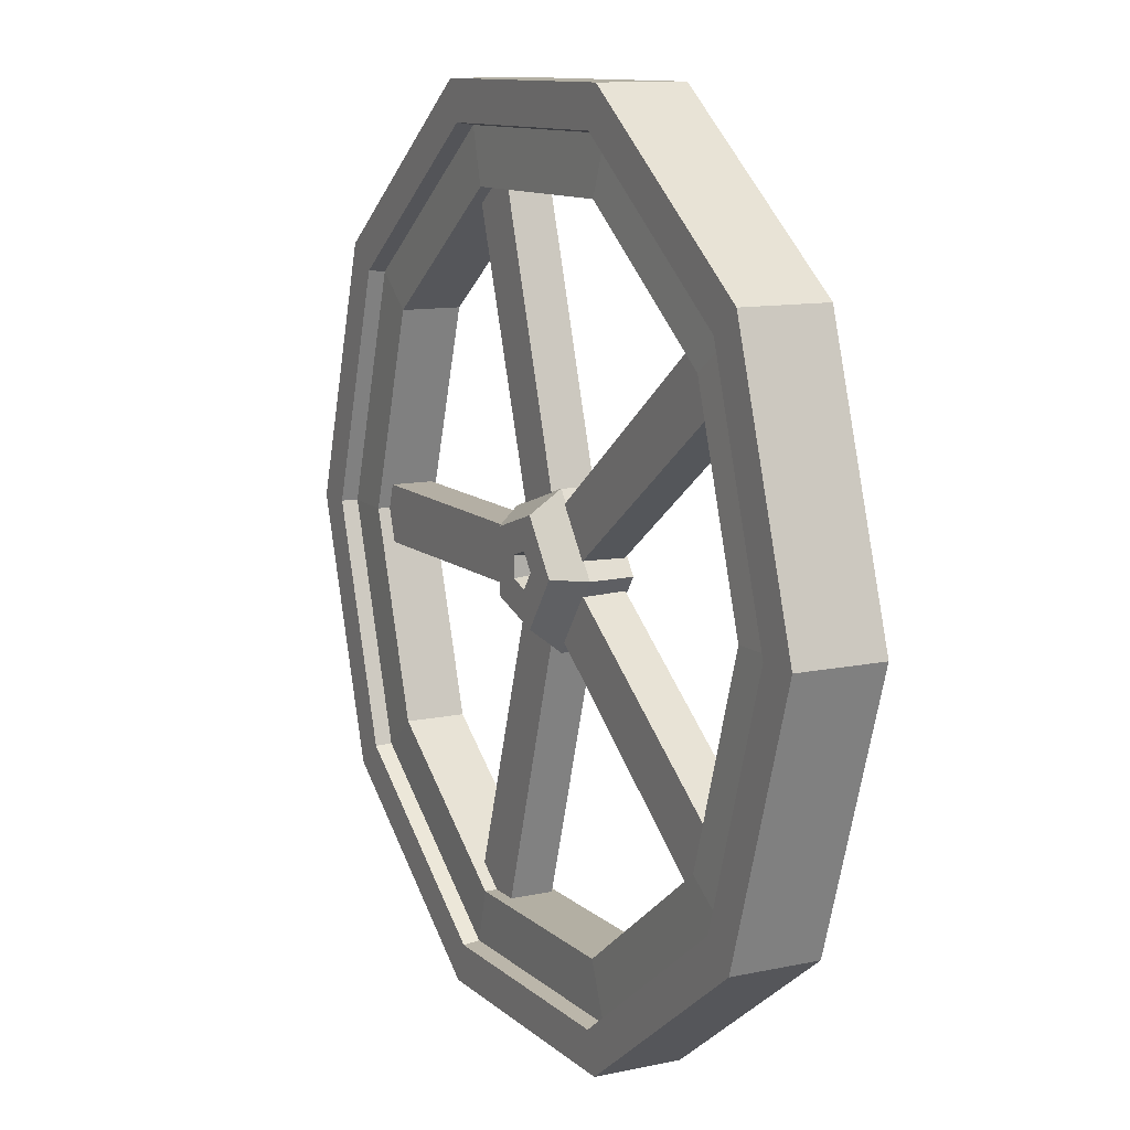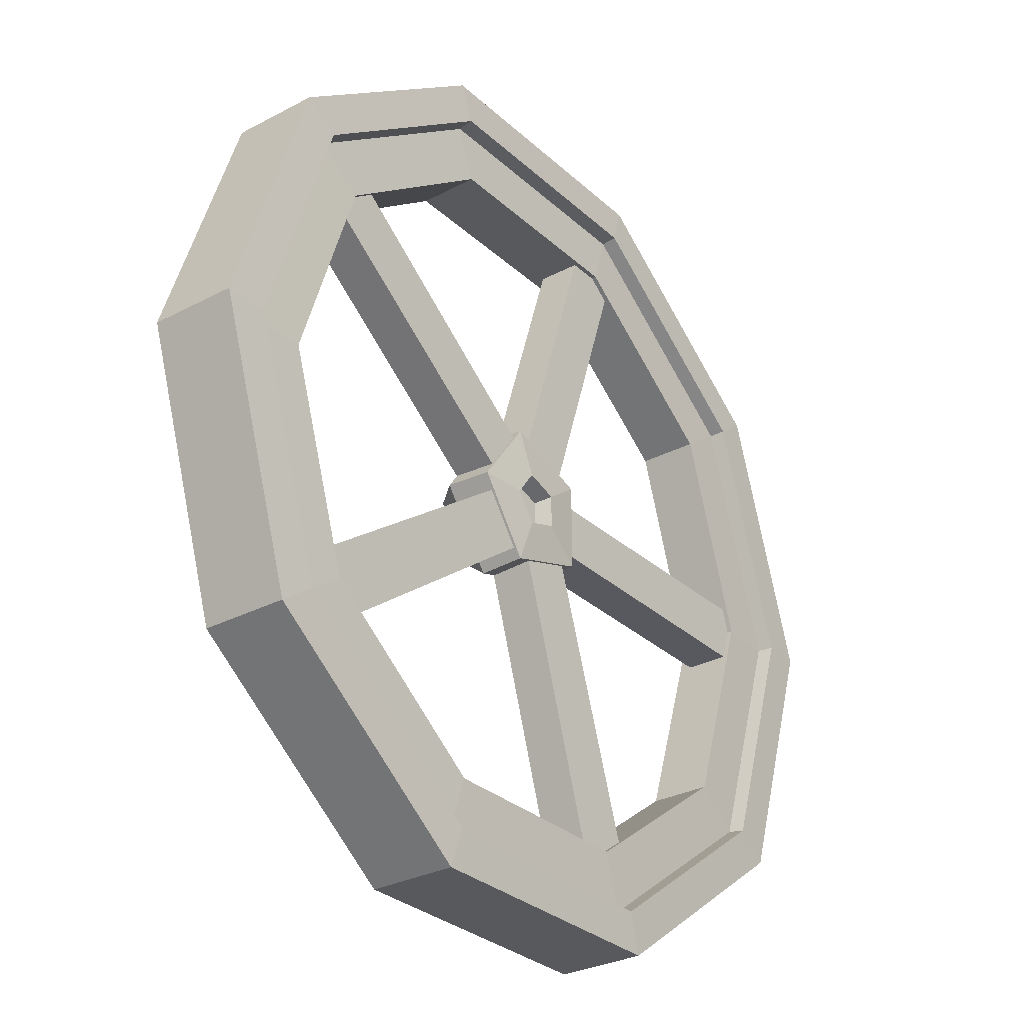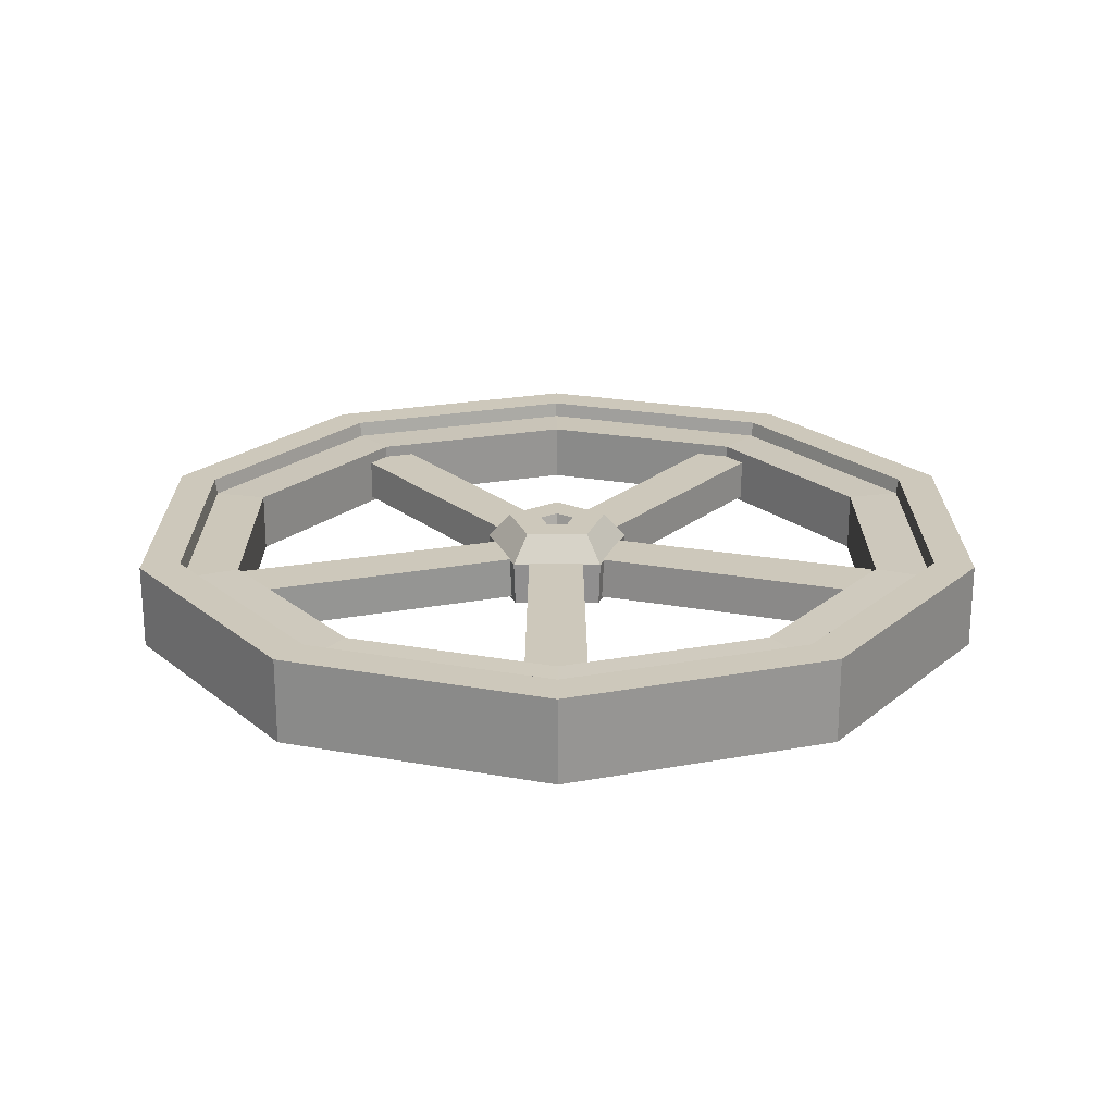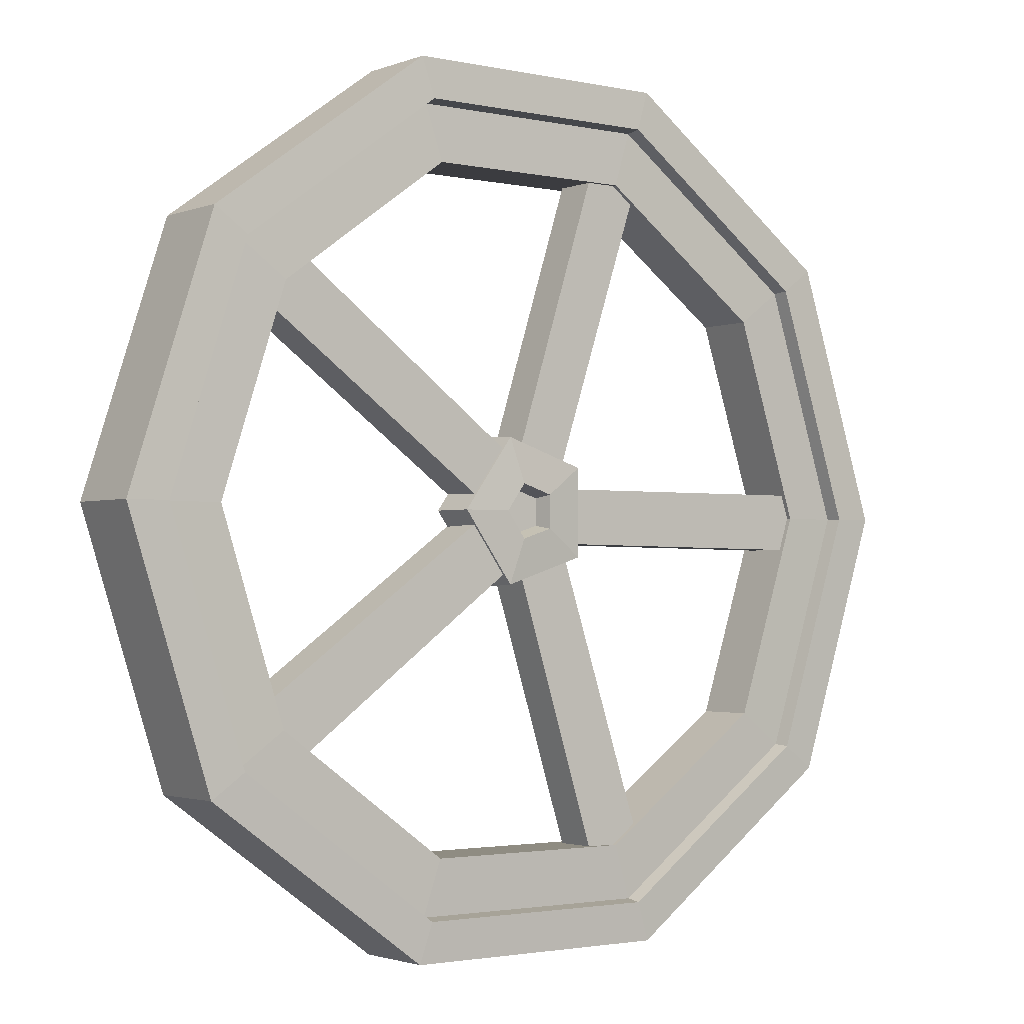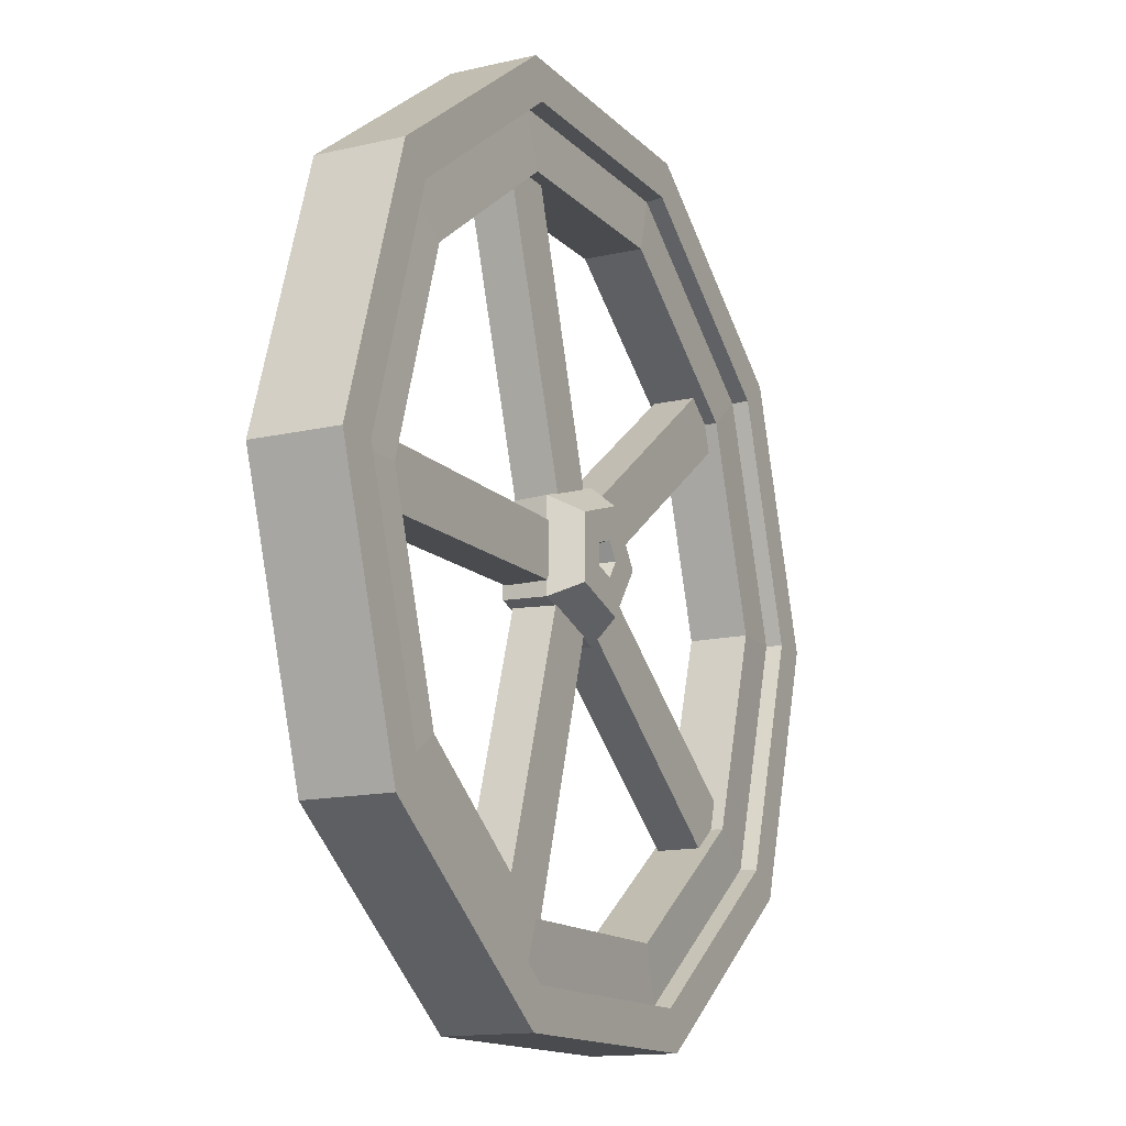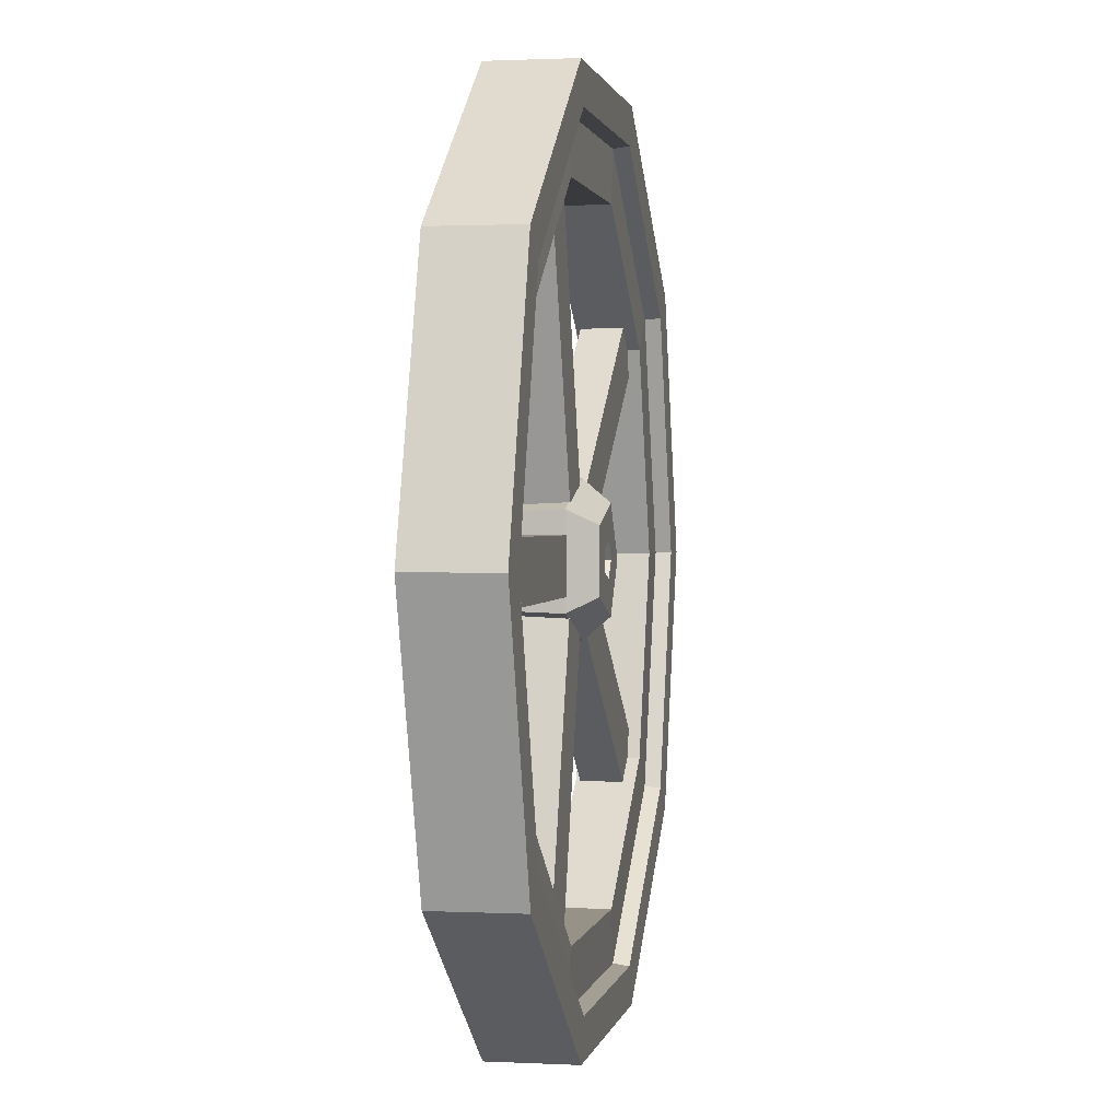
<metadata>
{"format":"obj","ext":"obj","renderer":"f3d","projection":"perspective","resolution":1024,"background":"white","views":[{"elev":11.2,"azim":-117.5,"up":"+Z"},{"elev":-29.9,"azim":-52.4,"up":"+Z"},{"elev":21.9,"azim":162.0,"up":"+Y"},{"elev":-2.0,"azim":-37.2,"up":"+Z"},{"elev":-14.3,"azim":116.9,"up":"+Z"},{"elev":1.1,"azim":100.4,"up":"+Z"}]}
</metadata>
<code>
o Wheel
v -0.3417 0.01804 0.2136
v -0.3041 0.01804 0.2652
v -0.3038 0.06321 -0.2653
v -0.3434 0.06321 -0.2107
v -0.3038 0.01804 -0.2653
v -0.3434 0.01804 -0.2107
v 0.1553 0.01804 -0.3716
v 0.09377 0.01804 -0.3915
v 0.1553 0.06321 -0.3716
v 0.09377 0.06321 -0.3915
v 0.0425 0.06325 -0.03044
v 0.0425 0.01801 -0.03044
v -0.01455 0.06324 -0.04888
v -0.01455 0.01801 -0.04888
v -0.01427 0.018 -0.05223
v -0.01427 0.06325 -0.05223
v -0.05085 0.01801 -0.00173
v -0.05085 0.06324 -0.00173
v -0.05001 0.01801 0.003287
v -0.05001 0.06324 0.003287
v -0.01511 0.018 0.0511
v -0.01511 0.06325 0.0511
v 0.03863 0.06324 0.03185
v 0.03863 0.01801 0.03185
v -0.01487 0.06325 0.04931
v -0.01487 0.01801 0.04931
v 0.04201 0.06325 -0.03275
v 0.04201 0.018 -0.03275
v 0.04214 0.06324 0.0244
v 0.04214 0.01801 0.0244
v -0.3041 0.06321 0.2652
v -0.3417 0.06321 0.2136
v 0.1521 0.01804 0.373
v 0.1521 0.06321 0.373
v 0.09457 0.06321 0.3918
v 0.09457 0.01804 0.3918
v 0.4014 0.01804 -0.03602
v 0.4014 0.06321 -0.03602
v 0.4015 0.06321 0.02545
v 0.4015 0.01804 0.02545
v 0.1455 0.09135 -0.451
v -0.1475 0.09135 -0.4505
v -0.3843 0.09135 -0.2778
v -0.4743 0.09135 0.001039
v -0.3833 0.09135 0.2796
v -0.1459 0.09135 0.4514
v 0.1471 0.09135 0.4509
v 0.3839 0.09135 0.2782
v 0.4739 0.09135 -0.000616
v 0.3829 0.09135 -0.2791
v 0.1322 0.09135 -0.4096
v -0.134 0.09135 -0.4091
v -0.349 0.09135 -0.2523
v -0.4308 0.09135 0.000963
v -0.3481 0.09135 0.2539
v -0.1326 0.09135 0.41
v 0.1336 0.09135 0.4095
v 0.3486 0.09135 0.2527
v 0.4304 0.09135 -0.00054
v 0.3478 0.09135 -0.2535
v 0.1455 0.000754 -0.451
v -0.1475 0.000754 -0.4505
v -0.3843 0.000754 -0.2778
v -0.4743 0.000755 0.001039
v -0.3833 0.000755 0.2796
v -0.1459 0.000755 0.4514
v 0.1471 0.000755 0.4509
v 0.3839 0.000755 0.2782
v 0.4739 0.000755 -0.000616
v 0.3829 0.000755 -0.2791
v 0.1322 -0.001024 -0.4096
v -0.134 -0.001024 -0.4091
v -0.349 -0.001024 -0.2523
v -0.4308 -0.001024 0.000963
v -0.3481 -0.001023 0.2539
v -0.1326 -0.001023 0.41
v 0.1336 -0.001023 0.4095
v 0.3486 -0.001023 0.2527
v 0.4304 -0.001024 -0.00054
v 0.3478 -0.001024 -0.2535
v -0.1332 0.07454 -0.4066
v 0.1314 0.07454 -0.4071
v -0.3469 0.07454 -0.2508
v -0.4282 0.07454 0.000958
v -0.346 0.07454 0.2524
v -0.1317 0.07454 0.4075
v 0.1328 0.07454 0.407
v 0.3465 0.07454 0.2512
v 0.4278 0.07454 -0.000536
v 0.3456 0.07454 -0.252
v -0.1332 0.01479 -0.4066
v 0.1314 0.01479 -0.4071
v -0.3469 0.01479 -0.2508
v -0.4282 0.01479 0.000958
v -0.346 0.01479 0.2524
v -0.1317 0.01479 0.4075
v 0.1328 0.01479 0.407
v 0.3465 0.01479 0.2512
v 0.4278 0.01479 -0.000536
v 0.3456 0.01479 -0.252
v -0.1144 0.07631 -0.3492
v 0.1128 0.07631 -0.3496
v -0.298 0.07631 -0.2153
v -0.3678 0.07631 0.000853
v -0.2972 0.07631 0.2168
v -0.1132 0.07631 0.35
v 0.114 0.07631 0.3496
v 0.2976 0.07631 0.2158
v 0.3674 0.07631 -0.00043
v 0.2968 0.07631 -0.2164
v -0.1144 0.01301 -0.3492
v 0.1128 0.01301 -0.3496
v -0.298 0.01301 -0.2153
v -0.3678 0.01301 0.000853
v -0.2972 0.01301 0.2168
v -0.1132 0.01301 0.35
v 0.114 0.01301 0.3496
v 0.2976 0.01301 0.2158
v 0.3674 0.01301 -0.00043
v 0.2968 0.01301 -0.2164
v -0.009491 0.0119 -0.02823
v 0.06633 0.06223 -0.0483
v 0.0665 0.06223 0.04849
v -0.03012 0.0119 0.000264
v -0.0255 0.06223 0.07856
v -0.009392 0.0119 0.02868
v -0.08253 0.06223 0.000356
v 0.02404 0.0119 0.01776
v -0.02577 0.06223 -0.07804
v 0.02398 0.0119 -0.01742
v 0.04592 0.09135 -0.03342
v 0.04604 0.09135 0.03368
v -0.01774 0.09135 0.05452
v -0.05727 0.09135 0.000311
v -0.01793 0.09135 -0.05404
v 0.01533 0.09135 -0.01111
v 0.01537 0.09135 0.01148
v -0.006099 0.09135 0.01849
v -0.0194 0.09135 0.000245
v -0.006163 0.09135 -0.01805
v 0.01085 0.06631 -0.007845
v 0.01088 0.06631 0.00823
v -0.004398 0.06631 0.01323
v -0.01387 0.06631 0.000236
v -0.004443 0.06631 -0.01279
v -0.0798 0.01534 0.000351
v -0.02493 0.01534 -0.07545
v -0.02466 0.01534 0.07596
v 0.06429 0.01534 0.04689
v 0.06413 0.01534 -0.04669
v -0.007771 0.03032 -0.02297
v -0.02458 0.03032 0.000254
v -0.00769 0.03032 0.02342
v 0.01956 0.03032 0.01451
v 0.01951 0.03032 -0.01416
g Wheel_Wheel_CollorMaterial
f 103 104 114 113
f 101 102 82 81
f 107 87 88 108
f 108 118 117 107
f 91 92 112 111
f 111 113 93 91
f 103 83 84 104
f 102 110 90 82
f 116 117 97 96
f 115 116 96 95
f 105 85 86 106
f 98 97 117 118
f 107 117 116 106
f 108 109 119 118
f 109 108 88 89
f 119 99 98 118
f 114 115 95 94
f 104 84 85 105
f 110 109 89 90
f 106 86 87 107
f 101 111 112 102
f 110 102 112 120
f 105 115 114 104
f 101 103 113 111
f 106 116 115 105
f 110 120 119 109
f 112 92 100 120
f 120 100 99 119
f 113 114 94 93
f 101 81 83 103
f 6 5 15 17
f 32 31 22 20
f 1 19 21 2
f 18 4 6 17
f 14 13 10 8
f 29 30 40 39
f 34 23 25 35
f 40 30 28 37
f 21 22 31 2
f 33 36 26 24
f 4 18 16 3
f 35 25 26 36
f 8 7 12 14
f 20 19 1 32
f 27 38 37 28
f 15 5 3 16
f 10 13 11 9
f 39 38 27 29
f 12 7 9 11
f 23 34 33 24
f 145 142 141
f 145 144 143 142
f 146 124 126 148
f 135 131 122 129
f 136 137 132 131
f 149 123 125 148
f 129 127 134 135
f 133 125 123 132
f 131 135 140 136
f 126 128 149 148
f 132 123 122 131
f 134 127 125 133
f 137 136 141 142
f 149 150 122 123
f 148 125 127 146
f 137 142 143 138
f 155 154 152 151
f 149 128 130 150
f 147 129 122 150
f 146 127 129 147
f 135 134 139 140
f 147 150 130 121
f 134 133 138 139
f 121 124 146 147
f 140 145 141 136
f 151 121 130 155
f 140 139 144 145
f 138 133 132 137
f 139 138 143 144
f 151 152 124 121
f 153 154 128 126
f 153 126 124 152
f 155 130 128 154
f 154 153 152
g Wheel_Wheel_Metal2
f 46 47 57 56
f 52 42 43 53
f 73 93 94 74
f 53 54 84 83
f 72 91 93 73
f 43 42 62 63
f 49 48 68 69
f 64 74 75 65
f 51 41 42 52
f 60 59 49 50
f 55 54 44 45
f 71 72 62 61
f 76 66 65 75
f 47 48 58 57
f 53 43 44 54
f 51 82 90 60
f 52 81 82 51
f 44 64 65 45
f 45 46 56 55
f 72 73 63 62
f 73 74 64 63
f 68 78 79 69
f 69 79 80 70
f 59 58 48 49
f 47 67 68 48
f 45 65 66 46
f 43 63 64 44
f 79 99 100 80
f 41 61 62 42
f 71 80 100 92
f 76 75 95 96
f 60 90 89 59
f 77 97 98 78
f 55 85 84 54
f 76 96 97 77
f 57 58 88 87
f 79 78 98 99
f 57 87 86 56
f 74 94 95 75
f 71 92 91 72
f 78 68 67 77
f 59 89 88 58
f 52 53 83 81
f 77 67 66 76
f 56 86 85 55
f 50 70 61 41
f 80 71 61 70
f 50 41 51 60
f 49 69 70 50
f 46 66 67 47

</code>
